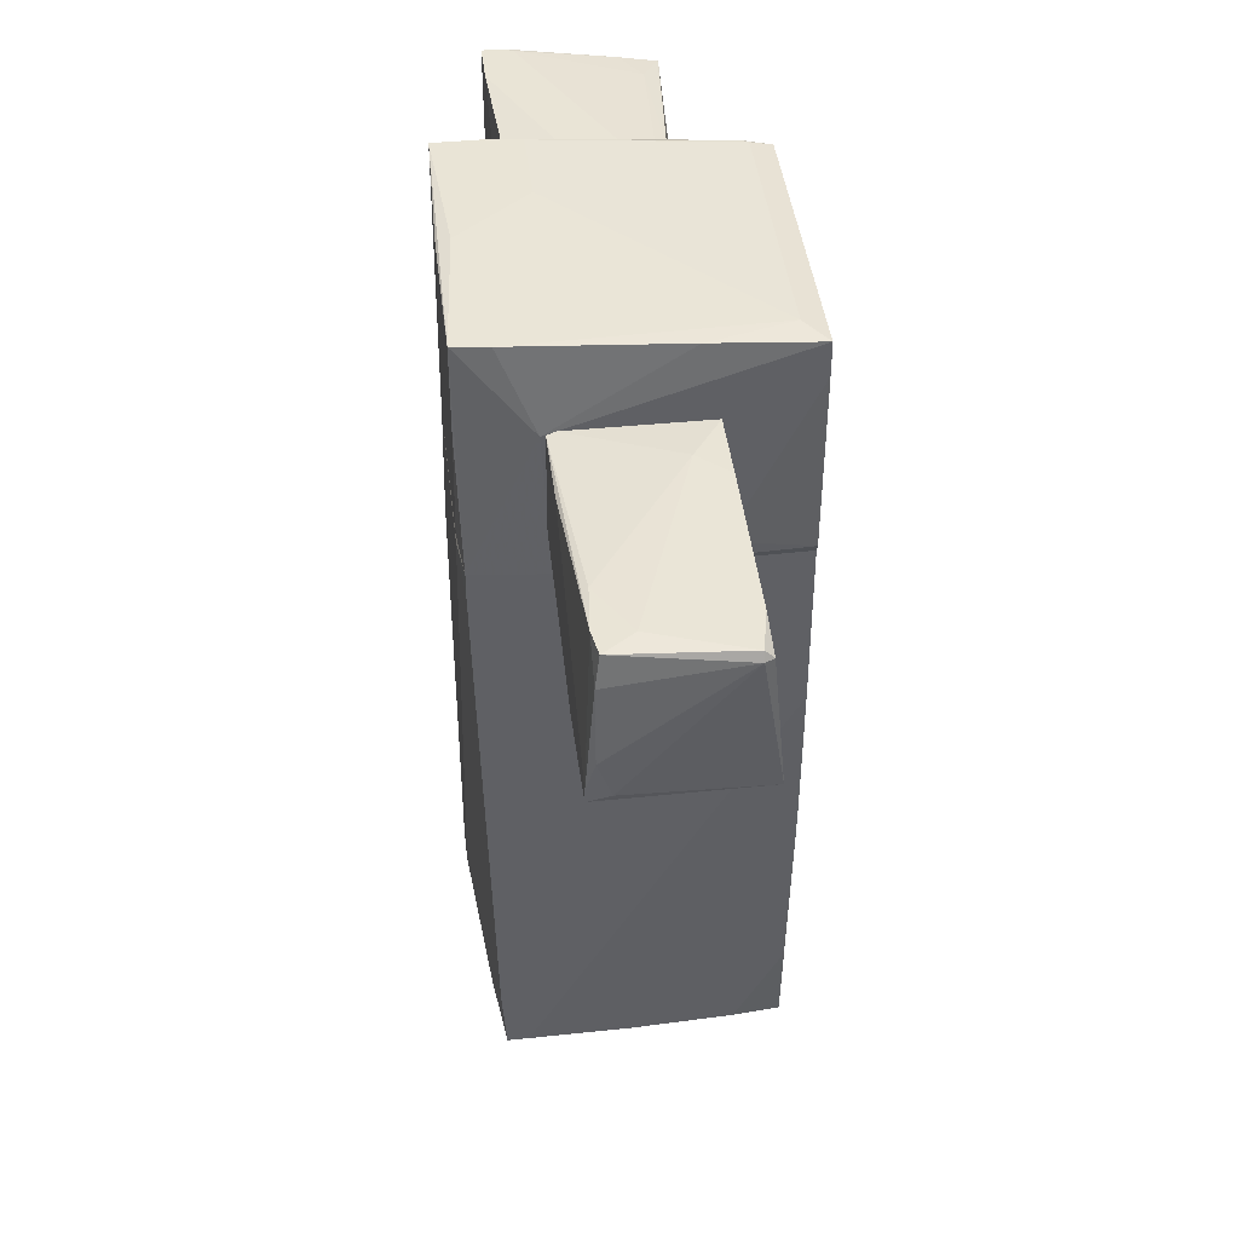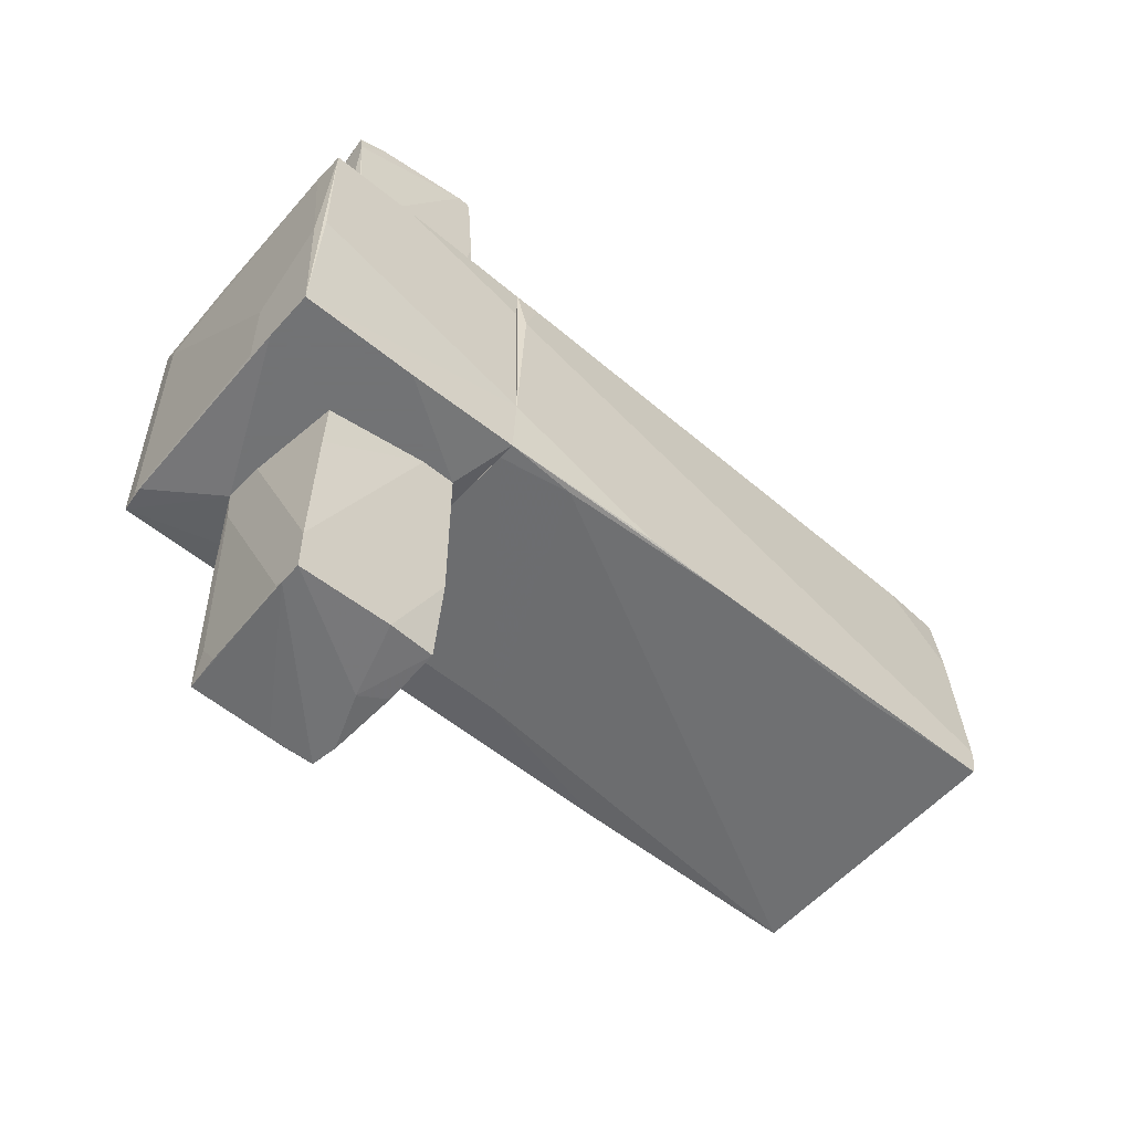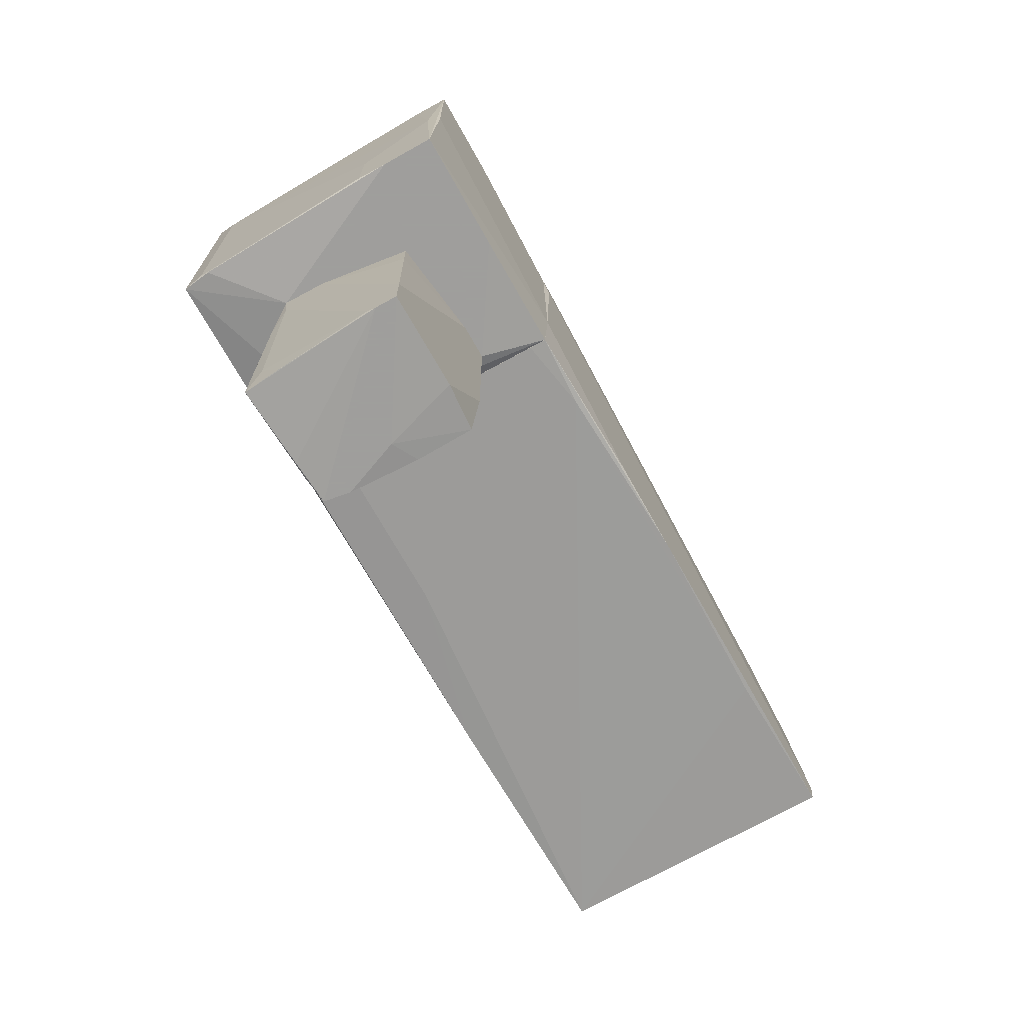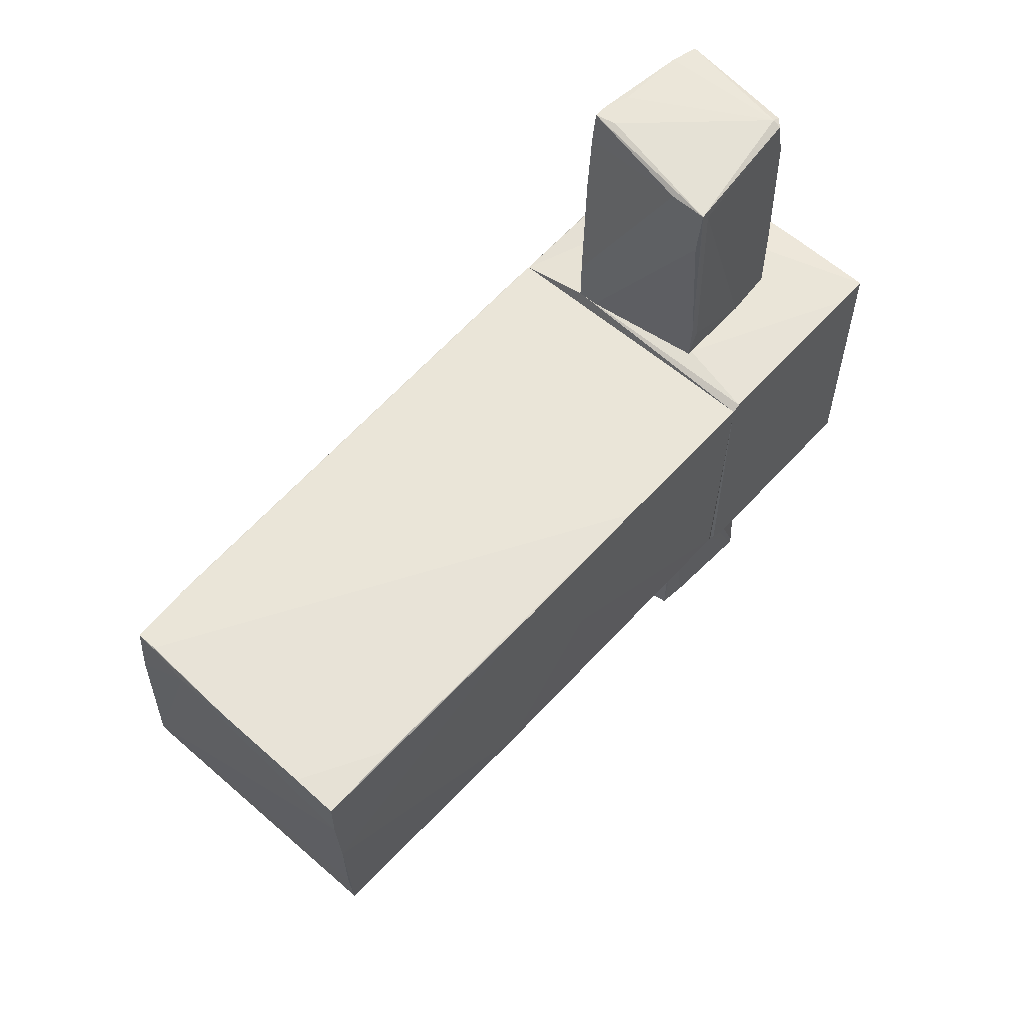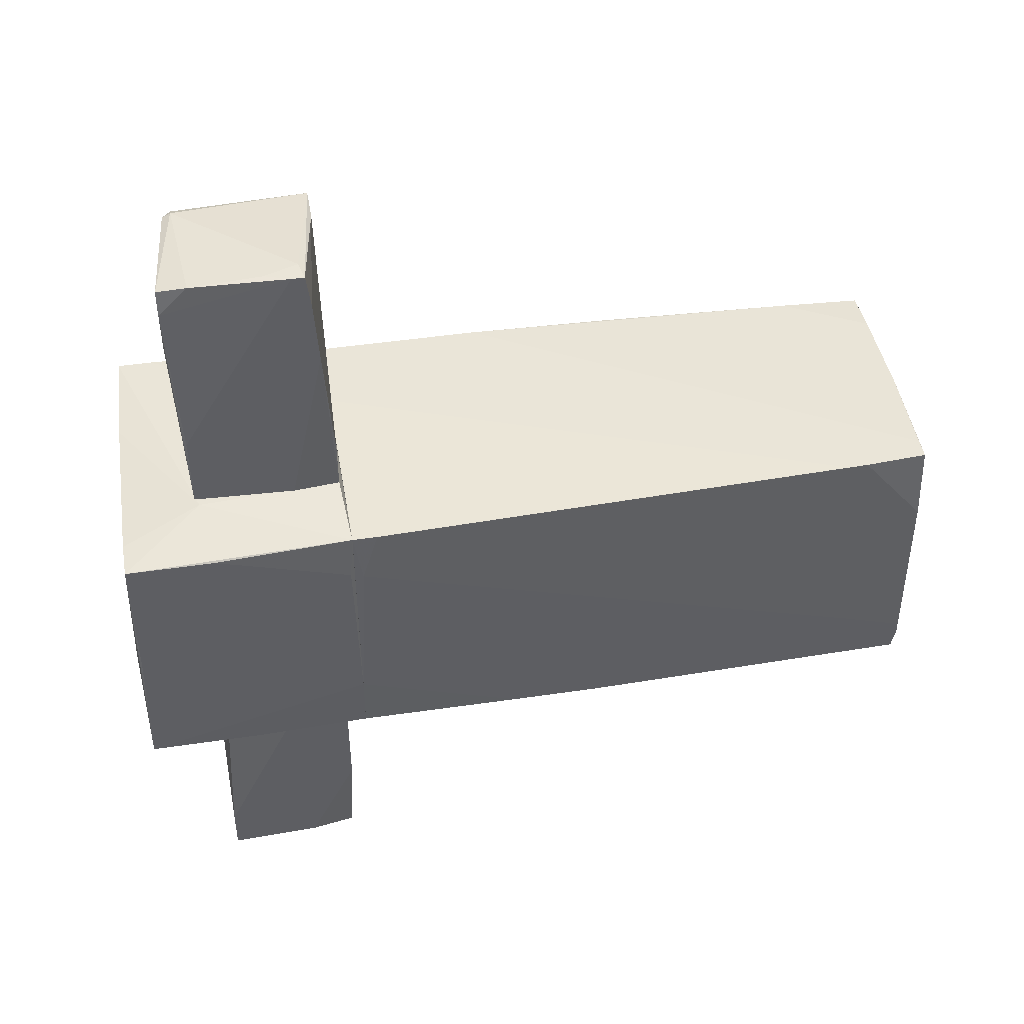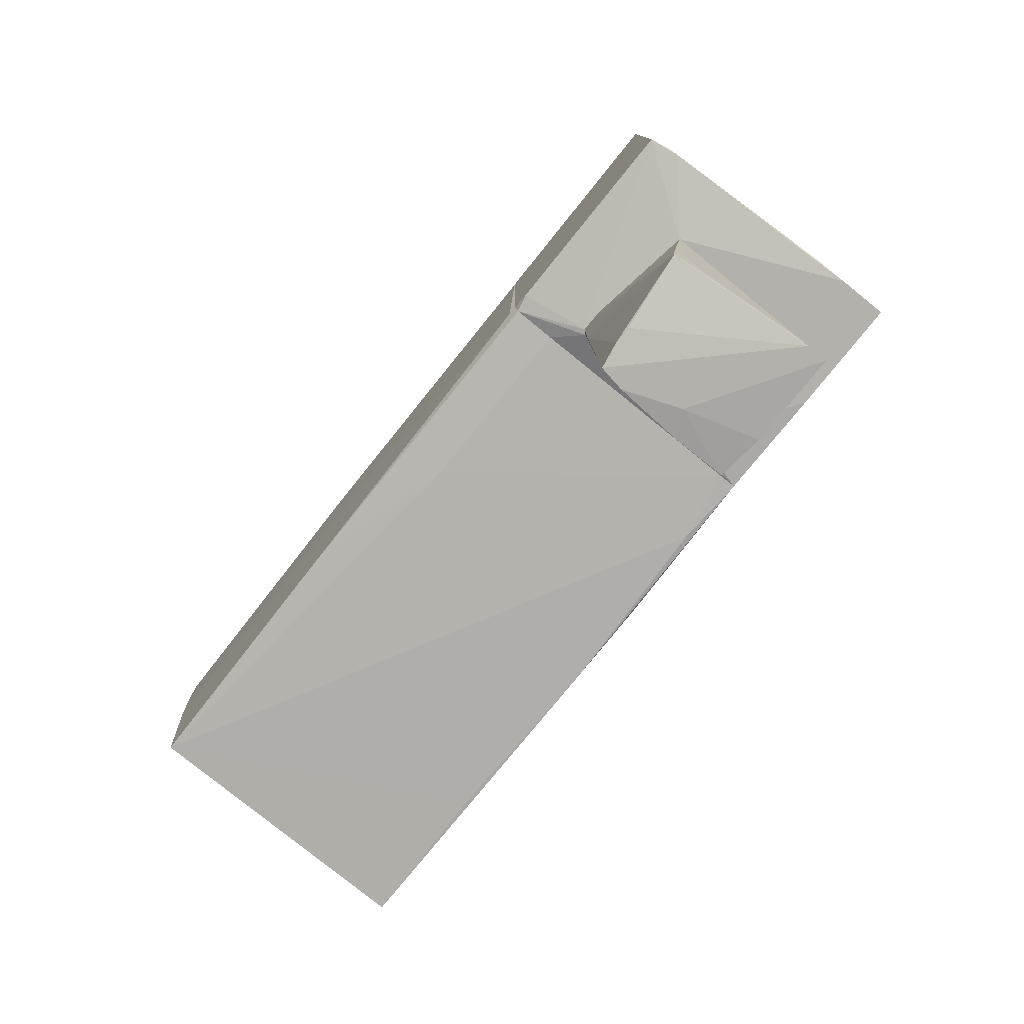
<metadata>
{"format":"obj","ext":"obj","renderer":"f3d","projection":"perspective","resolution":1024,"background":"white","views":[{"elev":42.4,"azim":-6.8,"up":"+Y"},{"elev":-55.7,"azim":-130.9,"up":"+Z"},{"elev":-71.1,"azim":-150.7,"up":"+Z"},{"elev":59.5,"azim":41.9,"up":"+Z"},{"elev":45.3,"azim":-99.8,"up":"+Z"},{"elev":-78.9,"azim":141.1,"up":"+Z"}]}
</metadata>
<code>
o convex_0
v -1.075 0.9241 -0.6113
v -1.075 -3.472 -0.8281
v -1.075 -3.472 -0.7351
v 1.093 -0.8405 0.0384
v -0.9199 -3.503 1.029
v 1.031 -3.441 -0.9831
v 1.093 0.9246 1.03
v 1.062 0.9246 -0.9831
v 1.062 -3.534 0.9364
v -1.044 0.9241 0.9983
v -1.044 0.9241 -1.076
v -1.075 -3.441 -0.9829
v 1.093 -0.3146 1.03
v 1.093 0.8621 -0.8901
v -0.9507 -3.039 1.029
v -1.075 0.8621 0.6268
v 0.752 -0.4075 -1.014
v 1.062 -3.503 0.06952
v -0.02181 -3.534 0.9985
v -1.013 0.3973 -1.076
v 0.4734 0.9241 1.029
v 1.093 -1.459 0.9983
v -1.075 -0.9649 -1.045
v 0.752 0.9241 -1.014
v 1.062 -3.534 0.5957
v -0.4553 -3.534 0.9673
v 1.062 -1.614 -0.9831
v 1.062 -2.915 0.9675
v 1.031 -3.472 -0.5803
v -0.9819 -3.503 0.4718
v -1.044 -2.327 -1.014
v -0.765 -3.503 1.029
v -0.9199 0.9241 -1.076
v 0.721 -3.534 0.9675
v -1.075 -0.2836 -1.045
v -1.044 0.7382 0.9983
v -0.9507 -2.884 1.029
v -1.075 -3.008 -0.5803
f 36 16 38
f 1 2 3
f 1 7 8
f 7 1 10
f 1 8 11
f 2 1 12
f 6 2 12
f 4 7 13
f 7 4 14
f 8 7 14
f 13 7 15
f 5 13 15
f 1 3 16
f 10 1 16
f 17 6 20
f 7 10 21
f 4 13 22
f 18 4 22
f 12 1 23
f 11 20 23
f 8 17 24
f 9 19 25
f 22 9 25
f 18 22 25
f 19 5 26
f 2 25 26
f 25 19 26
f 14 4 27
f 8 14 27
f 6 17 27
f 17 8 27
f 18 6 27
f 4 18 27
f 22 13 28
f 9 22 28
f 2 6 29
f 6 18 29
f 25 2 29
f 18 25 29
f 3 2 30
f 5 15 30
f 2 26 30
f 26 5 30
f 6 12 31
f 20 6 31
f 12 23 31
f 23 20 31
f 13 5 32
f 5 19 32
f 19 13 32
f 11 8 33
f 20 11 33
f 17 20 33
f 8 24 33
f 24 17 33
f 19 9 34
f 13 19 34
f 9 28 34
f 28 13 34
f 1 11 35
f 23 1 35
f 11 23 35
f 15 10 36
f 10 16 36
f 10 15 37
f 15 7 37
f 7 21 37
f 21 10 37
f 16 3 38
f 3 30 38
f 30 15 38
f 15 36 38
o convex_1
v -0.2386 2.101 2.887
v 0.5043 0.9556 2.578
v 0.5353 0.9556 2.578
v 0.4734 2.039 1.092
v -0.5173 0.9557 1.092
v -0.5484 1.08 3.104
v -0.5484 2.039 1.123
v 0.4734 1.946 3.011
v 0.5043 1.08 1.092
v 0.5663 0.9556 2.98
v -0.4554 2.101 3.042
v 0.4115 2.008 3.011
v 0.2875 0.9557 2.98
v -0.5484 1.296 1.092
v 0.4115 1.946 3.042
v -0.5484 2.039 1.68
v 0.2565 2.07 1.432
v 0.5353 1.11 1.37
v -0.4863 2.101 2.856
v -0.5484 1.018 2.361
v -0.3625 0.9557 1.092
v -0.4863 2.039 1.092
v -0.3935 1.11 3.104
v -0.4863 1.884 3.073
v -0.4554 2.101 2.516
v 0.5663 1.018 2.918
v -0.5173 0.9557 1.432
v 0.5043 1.668 1.092
v 0.4734 2.008 2.702
v -0.5484 1.172 3.104
v 0.5353 1.048 1.463
v 0.4734 2.039 1.587
v -0.4863 1.358 3.104
v -0.5484 1.049 2.856
f 58 65 72
f 41 40 43
f 43 42 47
f 40 41 48
f 39 49 50
f 48 44 51
f 42 43 52
f 44 45 52
f 48 46 53
f 46 50 53
f 50 49 53
f 45 44 54
f 49 39 57
f 45 54 57
f 52 43 58
f 44 52 58
f 41 43 59
f 43 47 59
f 42 52 60
f 52 45 60
f 55 42 60
f 45 55 60
f 44 48 61
f 48 53 61
f 53 49 62
f 49 57 62
f 55 45 63
f 39 55 63
f 57 39 63
f 45 57 63
f 46 48 64
f 48 56 64
f 43 40 65
f 40 48 65
f 48 51 65
f 58 43 65
f 47 42 66
f 56 47 66
f 42 64 66
f 64 56 66
f 50 46 67
f 46 64 67
f 54 44 68
f 57 54 68
f 44 61 68
f 62 57 68
f 48 41 69
f 47 56 69
f 56 48 69
f 41 59 69
f 59 47 69
f 39 50 70
f 42 55 70
f 55 39 70
f 64 42 70
f 50 67 70
f 67 64 70
f 61 53 71
f 53 62 71
f 68 61 71
f 62 68 71
f 51 44 72
f 44 58 72
f 65 51 72
o convex_2
v -0.05299 1.265 -3.089
v 0.6283 2.008 -2.903
v 0.6283 1.977 -2.903
v -0.5794 1.296 -1.107
v -0.5794 2.101 -3.089
v 0.4734 2.101 -1.107
v 0.5662 1.11 -1.107
v -0.5483 1.079 -3.026
v 0.5353 1.141 -3.089
v -0.4863 2.008 -1.107
v -0.5794 1.048 -1.107
v -0.5794 1.048 -2.314
v 0.5972 1.141 -1.107
v 0.3495 2.039 -2.996
v -0.5794 2.101 -2.748
v 0.3495 1.11 -3.089
v 0.1637 2.101 -1.138
v 0.5972 1.296 -1.107
v 0.5972 1.141 -1.726
v -0.4245 2.101 -3.089
v -0.3626 1.048 -1.324
v -0.5794 1.42 -3.058
v 0.5662 1.451 -3.058
v 0.4424 2.101 -1.386
v -0.1458 1.079 -3.058
v 0.5662 1.327 -3.058
v 0.6283 2.008 -2.965
v -0.5173 2.039 -1.572
v 0.5353 2.07 -1.788
v 0.5044 2.039 -2.748
v -0.3626 2.101 -3.058
f 102 86 103
f 78 76 79
f 73 77 81
f 76 78 82
f 76 77 83
f 79 76 83
f 83 77 84
f 75 74 85
f 78 79 85
f 77 76 87
f 78 77 87
f 81 79 88
f 73 81 88
f 82 78 89
f 78 87 89
f 85 74 90
f 78 85 90
f 79 81 91
f 75 85 91
f 85 79 91
f 77 78 92
f 81 77 92
f 79 83 93
f 83 84 93
f 88 79 93
f 77 73 94
f 73 80 94
f 84 77 94
f 80 84 94
f 81 92 95
f 92 78 96
f 80 73 97
f 84 80 97
f 73 88 97
f 93 84 97
f 88 93 97
f 91 81 98
f 75 91 98
f 81 95 98
f 98 95 99
f 74 75 99
f 92 86 99
f 95 92 99
f 75 98 99
f 76 82 100
f 87 76 100
f 82 89 100
f 89 87 100
f 90 74 101
f 78 90 101
f 96 78 101
f 74 99 101
f 101 99 102
f 99 86 102
f 96 101 102
f 96 102 103
f 86 92 103
f 92 96 103
o convex_3
v -0.5793 1.048 -1.107
v 1.093 2.38 1.092
v 1.093 2.287 1.092
v -1.075 2.597 0.9676
v 0.8759 2.566 -1.014
v 1.093 0.9246 1.03
v -1.044 0.9246 0.9985
v -1.044 2.628 -1.107
v 1.062 0.9246 -0.983
v -1.044 0.9246 -1.076
v 0.9378 2.566 0.9056
v 1.093 2.535 -0.9828
v -0.5174 0.9556 1.092
v 0.5973 1.141 -1.107
v -0.5793 2.008 1.092
v -1.075 0.9246 -0.6112
v -0.4554 2.628 -0.4874
v 1.093 2.535 1.091
v 0.4734 2.101 -1.107
v 1.093 1.049 -0.983
v 0.5044 1.11 1.092
v -1.075 0.9556 0.6579
v -1.075 2.597 -0.0538
v -0.8269 2.597 0.9985
v -0.6723 2.628 -1.107
v 1.093 0.9866 1.061
v -0.9818 2.628 -0.0538
v -1.044 1.761 -1.107
v 0.9378 2.566 -0.983
v 0.3495 2.565 1.061
v -0.4554 2.628 -1.076
v 0.752 0.9246 -1.014
v 1.093 0.9246 -0.9211
v -1.075 1.946 0.9676
v 0.5661 1.11 -1.107
f 135 113 138
f 105 106 109
f 109 110 112
f 112 110 113
f 105 109 115
f 106 105 116
f 110 109 116
f 104 111 117
f 107 110 118
f 116 105 118
f 110 116 118
f 113 110 119
f 105 115 121
f 115 114 121
f 118 105 121
f 108 115 122
f 117 111 122
f 115 117 122
f 115 109 123
f 112 117 123
f 117 115 123
f 106 116 124
f 107 119 125
f 119 110 125
f 107 111 126
f 119 107 126
f 111 119 126
f 107 118 127
f 111 120 128
f 108 122 128
f 122 111 128
f 109 106 129
f 116 109 129
f 106 124 129
f 124 116 129
f 111 107 130
f 120 111 130
f 114 120 130
f 107 127 130
f 127 114 130
f 111 104 131
f 104 113 131
f 119 111 131
f 113 119 131
f 115 108 132
f 114 115 132
f 120 114 132
f 121 114 133
f 118 121 133
f 127 118 133
f 114 127 133
f 128 120 134
f 108 128 134
f 132 108 134
f 120 132 134
f 112 113 135
f 109 112 136
f 123 109 136
f 112 123 136
f 110 107 137
f 107 125 137
f 125 110 137
f 113 104 138
f 104 117 138
f 117 112 138
f 112 135 138

</code>
